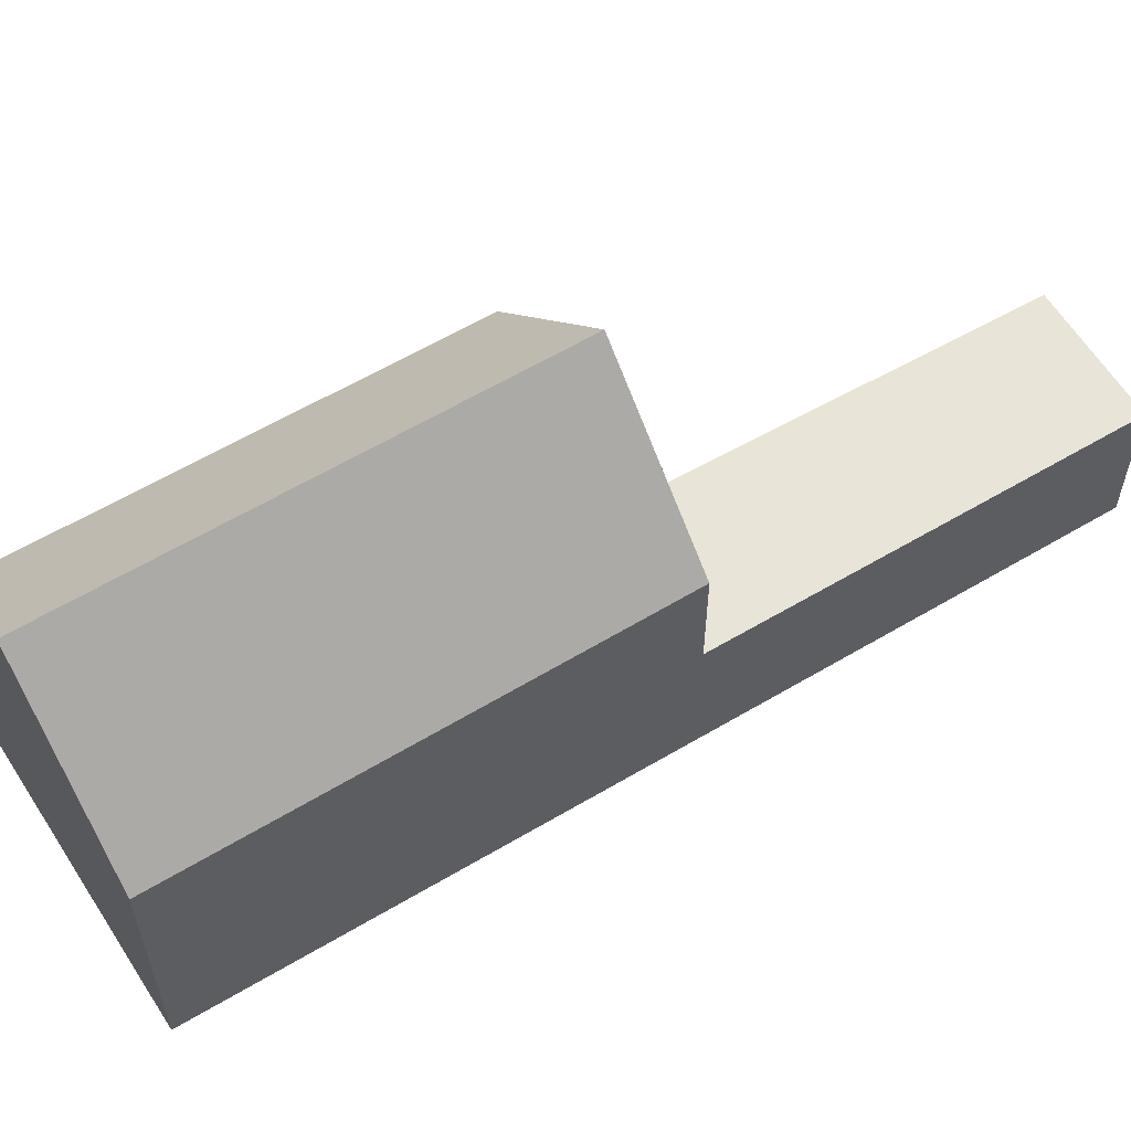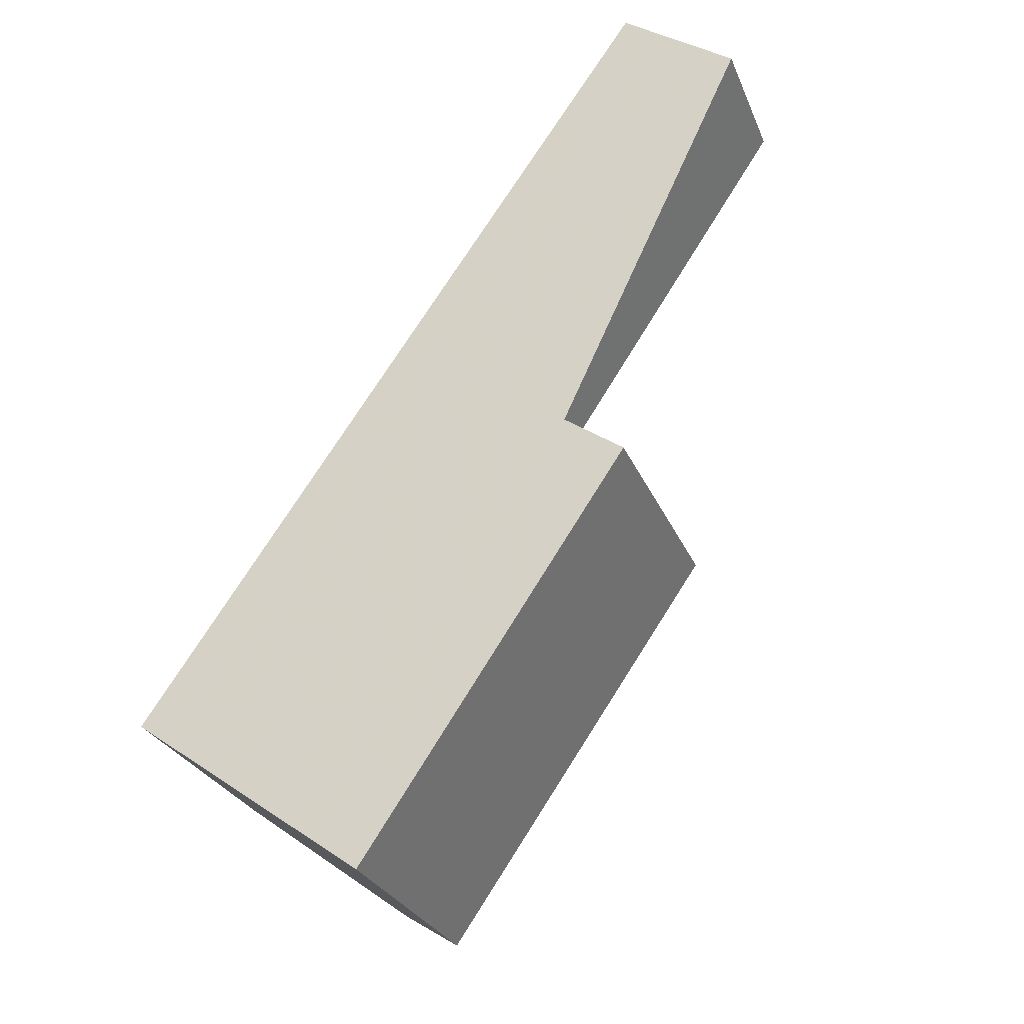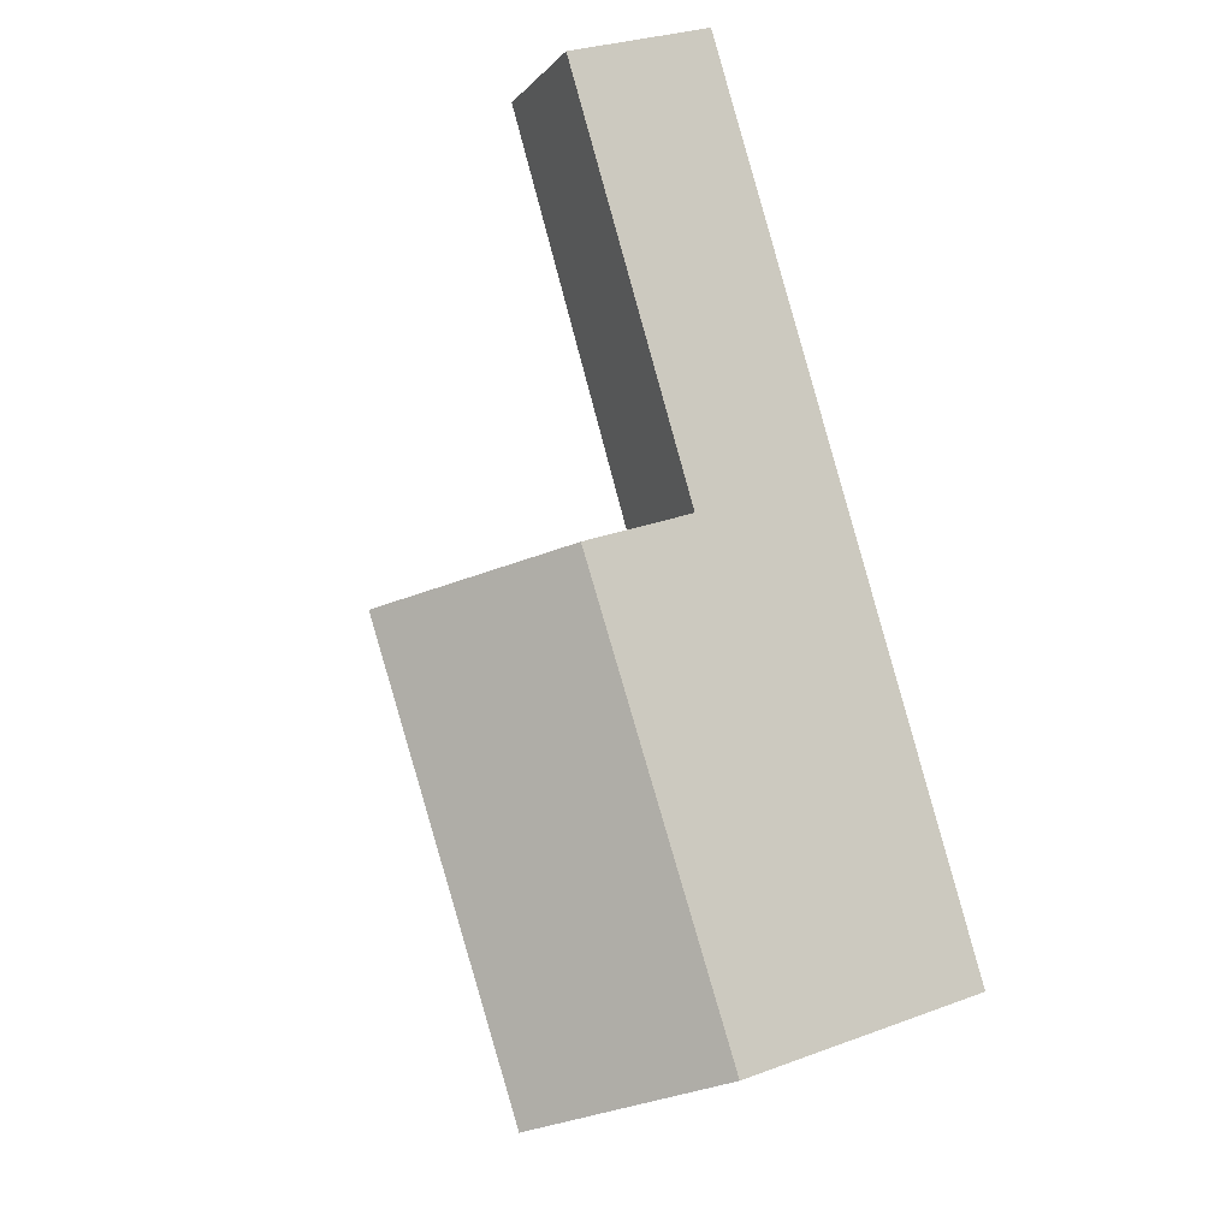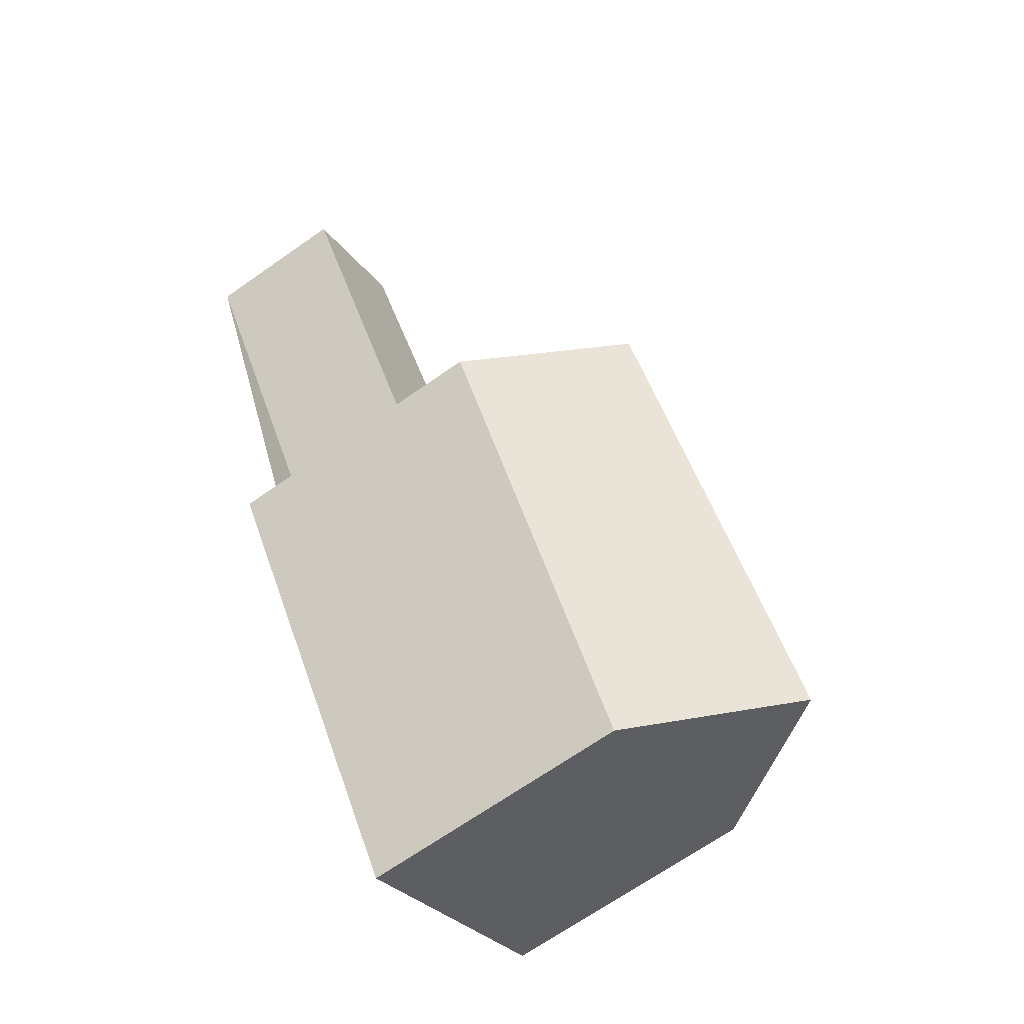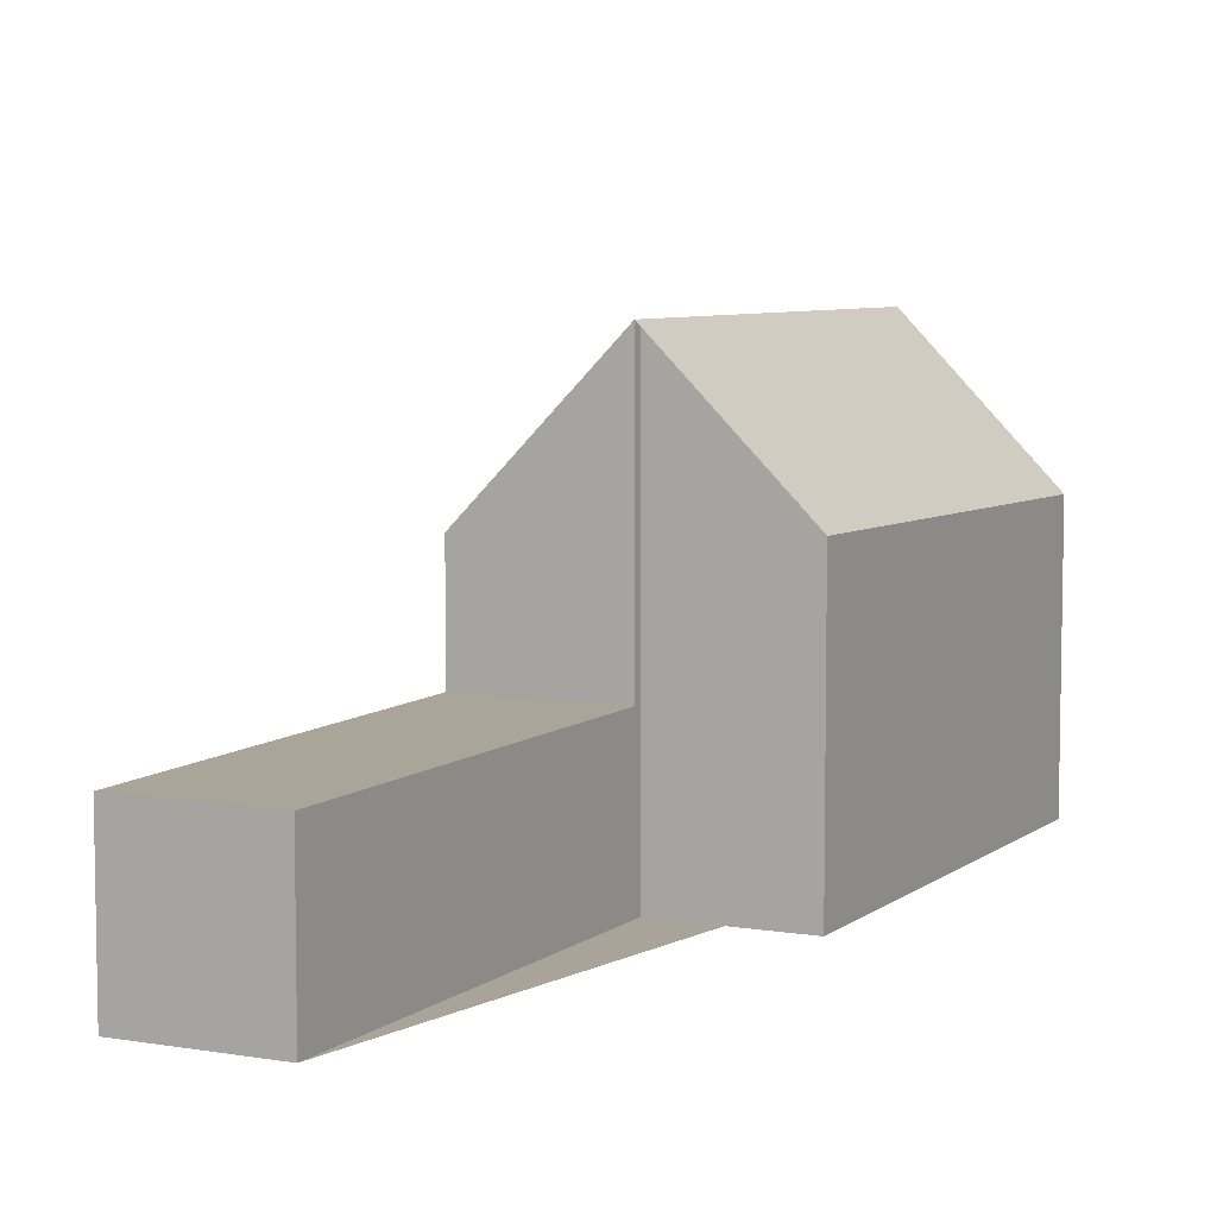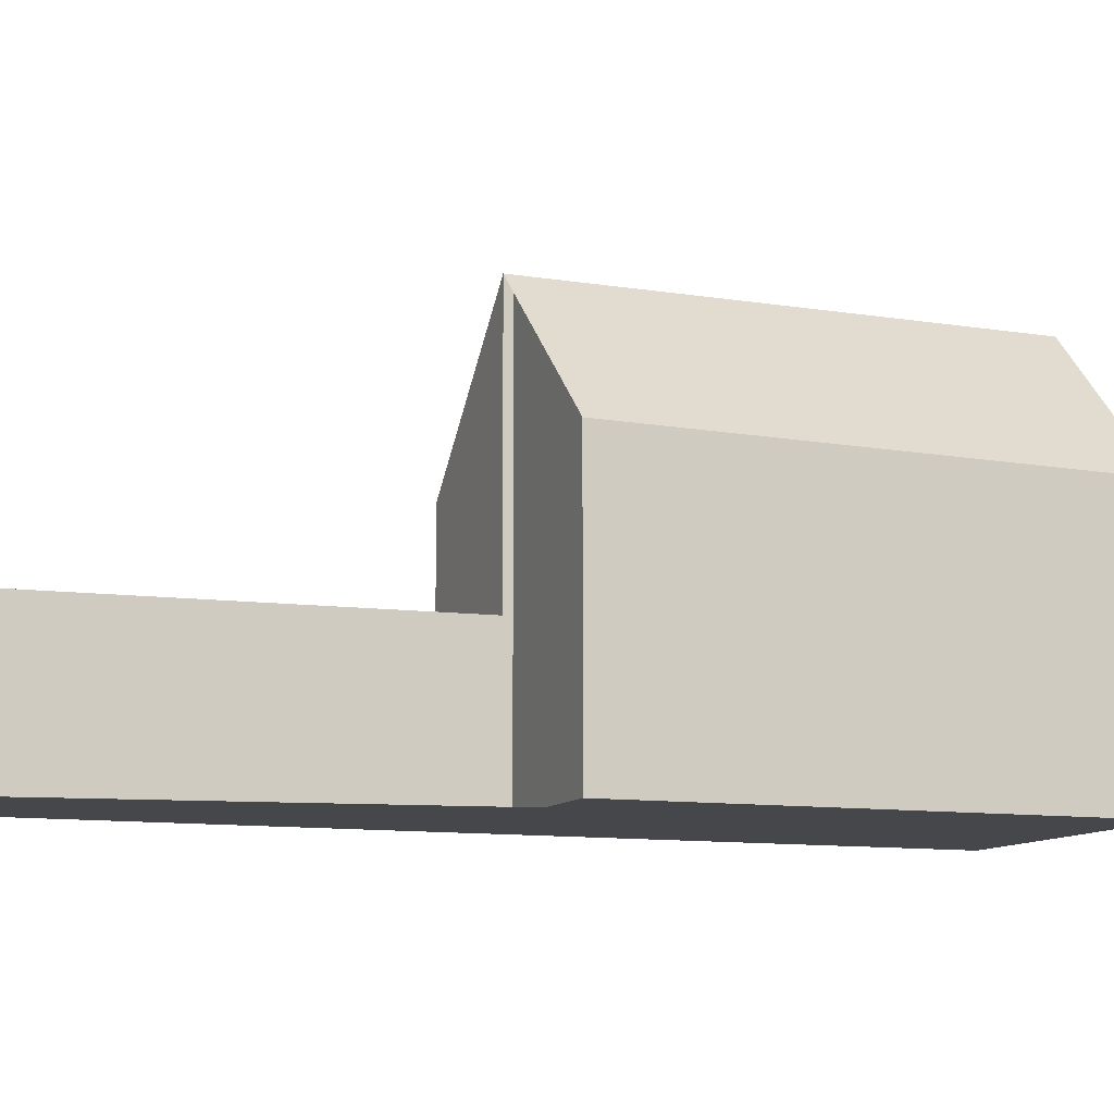
<metadata>
{"format":"obj","ext":"obj","renderer":"f3d","projection":"perspective","resolution":1024,"background":"white","views":[{"elev":60.6,"azim":93.5,"up":"+Z"},{"elev":-27.6,"azim":-160.8,"up":"+Y"},{"elev":29.8,"azim":61.6,"up":"+Y"},{"elev":-69.0,"azim":-55.0,"up":"+Y"},{"elev":7.1,"azim":-118.8,"up":"+Z"},{"elev":-10.5,"azim":-76.3,"up":"+Z"}]}
</metadata>
<code>
v -525.8 -1697 4.323
v -529.7 -1700 4.426
v -534.2 -1693 4.586
v -532.3 -1692 6.966
v -536.4 -1686 2.488
v -534.5 -1684 2.494
v -527.8 -1698 6.9
v -530.4 -1690 4.43
v -532.4 -1692 6.977
v -530.4 -1690 4.451
v -525.8 -1697 4.343
v -527.8 -1698 6.9
v -530.4 -1690 4.43
v -532.4 -1692 6.977
v -532.4 -1692 6.97
v -534.5 -1684 2.494
v -534.9 -1688 2.499
v -534.5 -1684 2.494
v -536.3 -1686 2.488
v -530.4 -1690 2.524
v -532.3 -1692 2.518
v -532.4 -1692 2.518
v -530.4 -1690 2.524
v -532.4 -1692 6.977
v -532.4 -1692 2.518
v -532.4 -1692 6.97
v -530.4 -1690 2.524
v -530.4 -1690 4.451
v -530.4 -1690 2.524
v -534.5 -1684 2.494
v -530.3 -1690 4.447
v -532.2 -1692 6.974
v -530.3 -1690 4.427
v -532.2 -1692 6.974
v -534.1 -1693 4.583
v -532.3 -1692 6.888
v -532.2 -1692 6.885
v -532.3 -1692 6.888
v -532.3 -1692 2.518
v -527.7 -1698 6.781
v -534.1 -1693 4.615
v -534.2 -1693 4.619
v -531.4 -1697 4.485
v -527.7 -1698 6.781
v -527.8 -1698 6.9
v -525.8 -1697 4.323
v -525.8 -1697 4.344
v -527.8 -1698 6.9
v -529.8 -1700 4.427
v -525.8 -1697 4.343
v -525.8 -1697 4.323
v -525.8 -1697 8.882e-16
v -525.8 -1697 0
v -529.8 -1700 4.427
v -529.7 -1700 4.426
v -529.7 -1700 0
v -529.8 -1700 8.882e-16
v -534.2 -1693 4.619
v -534.2 -1693 4.586
v -534.2 -1693 0
v -534.2 -1693 0
v -532.4 -1692 6.97
v -532.3 -1692 6.966
v -532.3 -1692 0
v -532.4 -1692 0
v -534.5 -1684 2.494
v -536.4 -1686 2.488
v -536.4 -1686 0
v -534.5 -1684 0
v -534.5 -1684 2.494
v -534.5 -1684 2.494
v -534.5 -1684 0
v -534.5 -1684 0
v -530.3 -1690 4.427
v -530.4 -1690 4.43
v -530.4 -1690 8.882e-16
v -530.3 -1690 8.882e-16
v -527.7 -1698 6.781
v -525.8 -1697 4.343
v -525.8 -1697 0
v -527.7 -1698 0
v -529.7 -1700 4.426
v -527.8 -1698 6.9
v -527.8 -1698 0
v -529.7 -1700 0
v -534.5 -1684 2.494
v -534.5 -1684 2.494
v -534.5 -1684 0
v -534.5 -1684 0
v -536.3 -1686 2.488
v -534.9 -1688 2.499
v -534.9 -1688 -4.441e-16
v -536.3 -1686 4.441e-16
v -536.4 -1686 2.488
v -536.3 -1686 2.488
v -536.3 -1686 4.441e-16
v -536.4 -1686 0
v -534.9 -1688 2.499
v -532.4 -1692 2.518
v -532.4 -1692 0
v -534.9 -1688 -4.441e-16
v -530.4 -1690 2.524
v -534.5 -1684 2.494
v -534.5 -1684 0
v -530.4 -1690 -4.441e-16
v -525.8 -1697 4.323
v -530.3 -1690 4.427
v -530.3 -1690 8.882e-16
v -525.8 -1697 0
v -534.2 -1693 4.586
v -534.1 -1693 4.583
v -534.1 -1693 -8.882e-16
v -534.2 -1693 0
v -527.8 -1698 6.9
v -527.7 -1698 6.781
v -527.7 -1698 0
v -527.8 -1698 0
v -532.3 -1692 6.966
v -534.2 -1693 4.619
v -534.2 -1693 0
v -532.3 -1692 0
v -534.1 -1693 4.583
v -531.4 -1697 4.485
v -531.4 -1697 8.882e-16
v -534.1 -1693 -8.882e-16
v -525.8 -1697 4.323
v -525.8 -1697 4.323
v -525.8 -1697 0
v -525.8 -1697 8.882e-16
v -531.4 -1697 4.485
v -529.8 -1700 4.427
v -529.8 -1700 8.882e-16
v -531.4 -1697 8.882e-16
v -525.8 -1697 0
v -529.7 -1700 0
v -534.2 -1693 0
v -532.3 -1692 0
v -536.4 -1686 0
v -534.5 -1684 0
f 25 17 21
f 37 32 9 36
f 31 10 8 33
f 38 14 15 22 39
f 18 16 6 30
f 19 5 16 18
f 21 17 19 18 20
f 42 4 26 24 34 41
f 29 23 13 28
f 30 27 20 18
f 45 32 37 44
f 47 31 33 46
f 49 43 41 34 48
f 36 10 31 37
f 39 29 28 38
f 44 37 31 47
f 41 35 3 42
f 43 35 41
f 44 40 7 45
f 46 1 11 47
f 48 12 2 49
f 47 11 40 44
f 51 52 53 50
f 55 56 57 54
f 59 60 61 58
f 63 64 65 62
f 67 68 69 66
f 71 72 73 70
f 75 76 77 74
f 79 80 81 78
f 83 84 85 82
f 87 88 89 86
f 91 92 93 90
f 95 96 97 94
f 99 100 101 98
f 103 104 105 102
f 107 108 109 106
f 111 112 113 110
f 115 116 117 114
f 119 120 121 118
f 123 124 125 122
f 127 128 129 126
f 131 132 133 130
f 135 136 137 138 139 134

</code>
